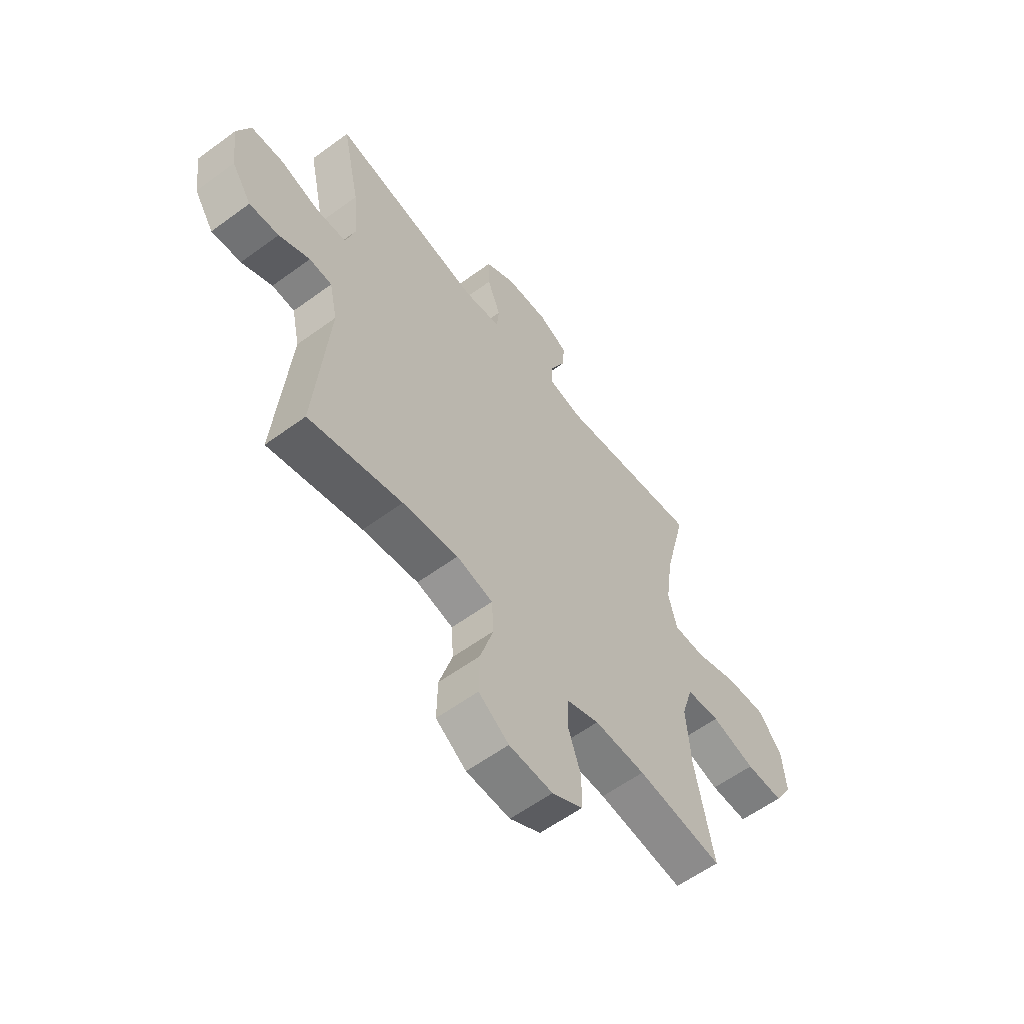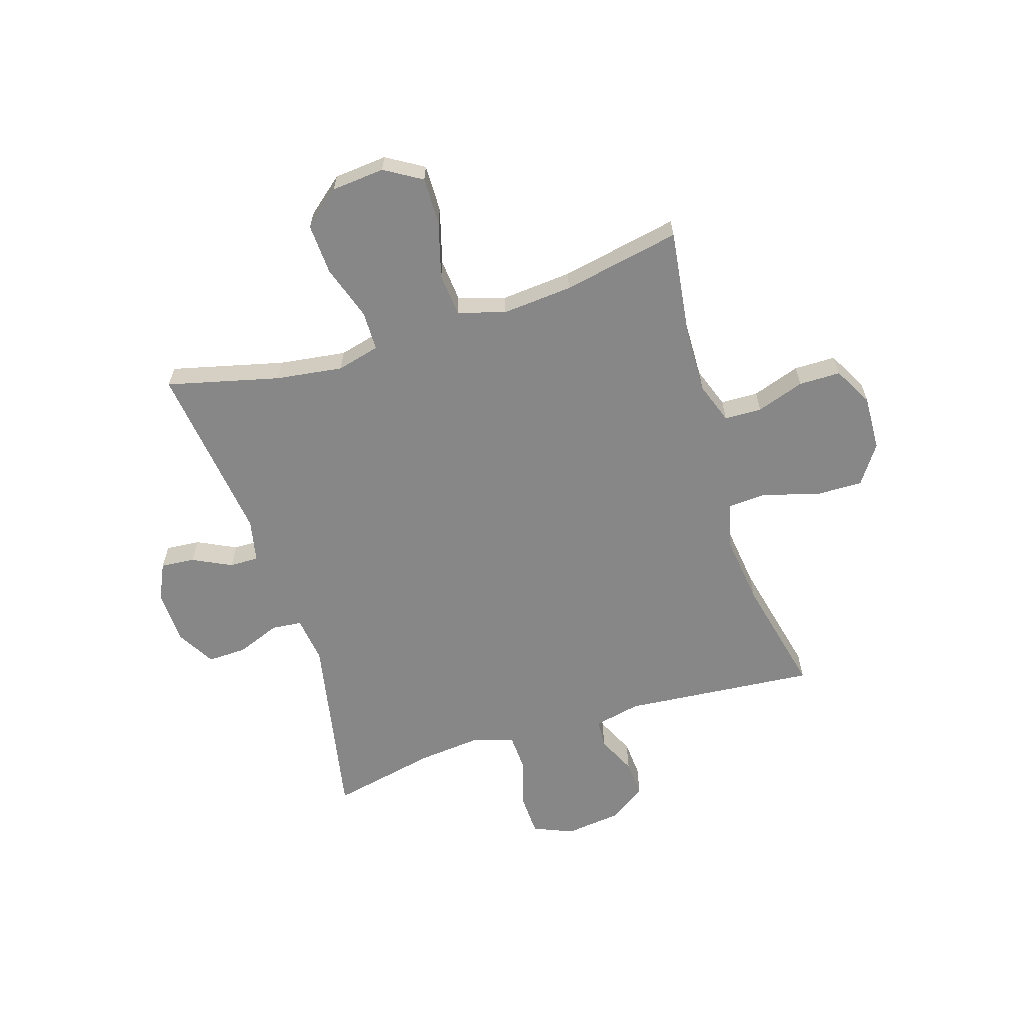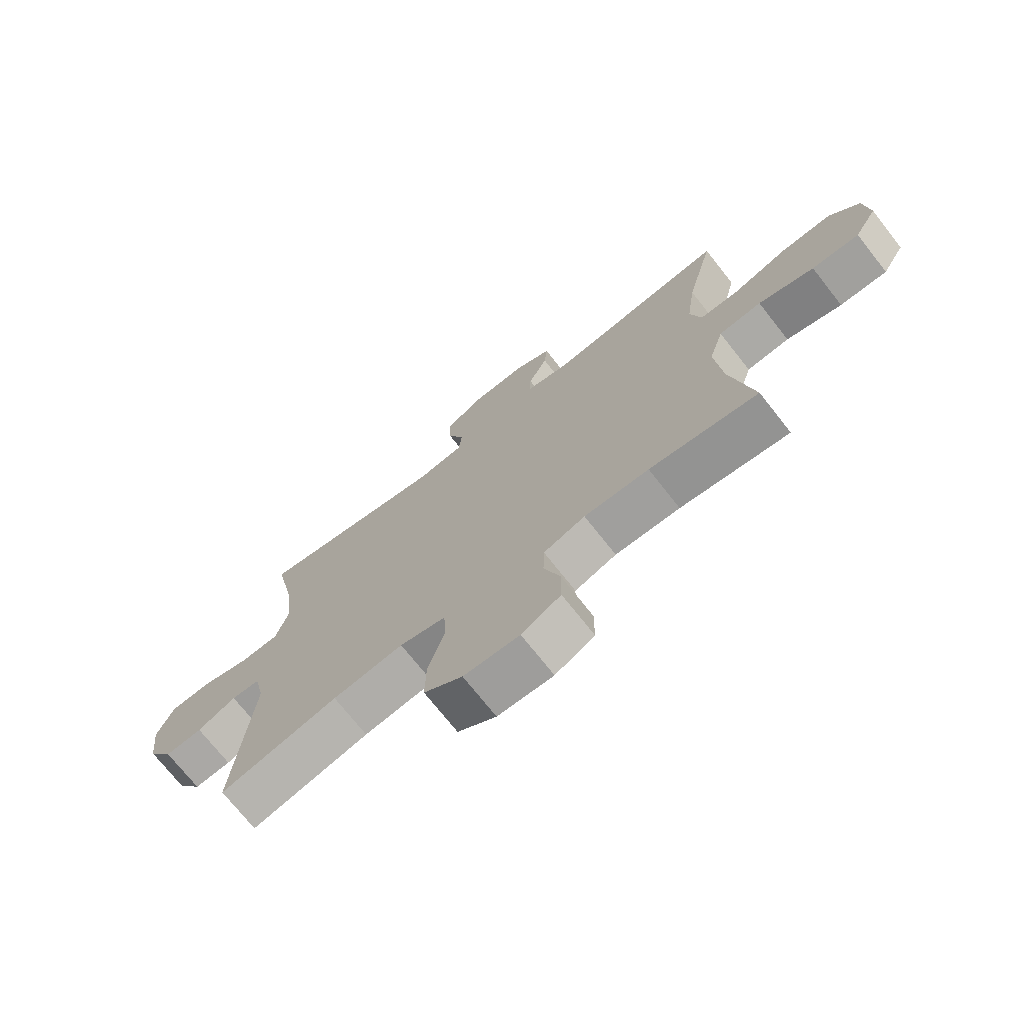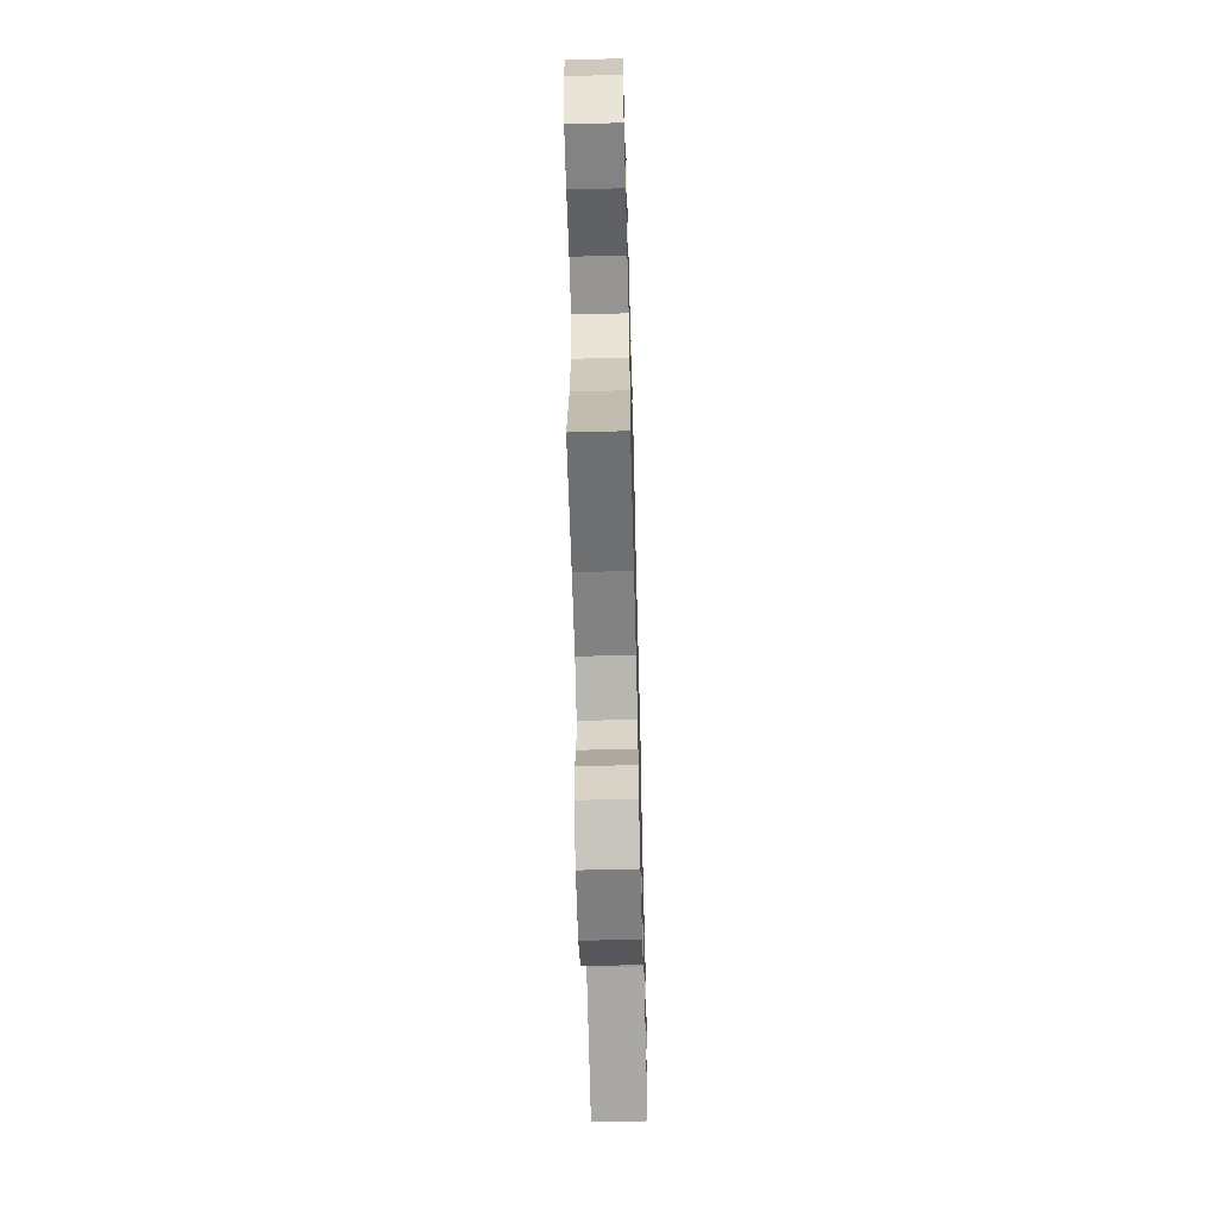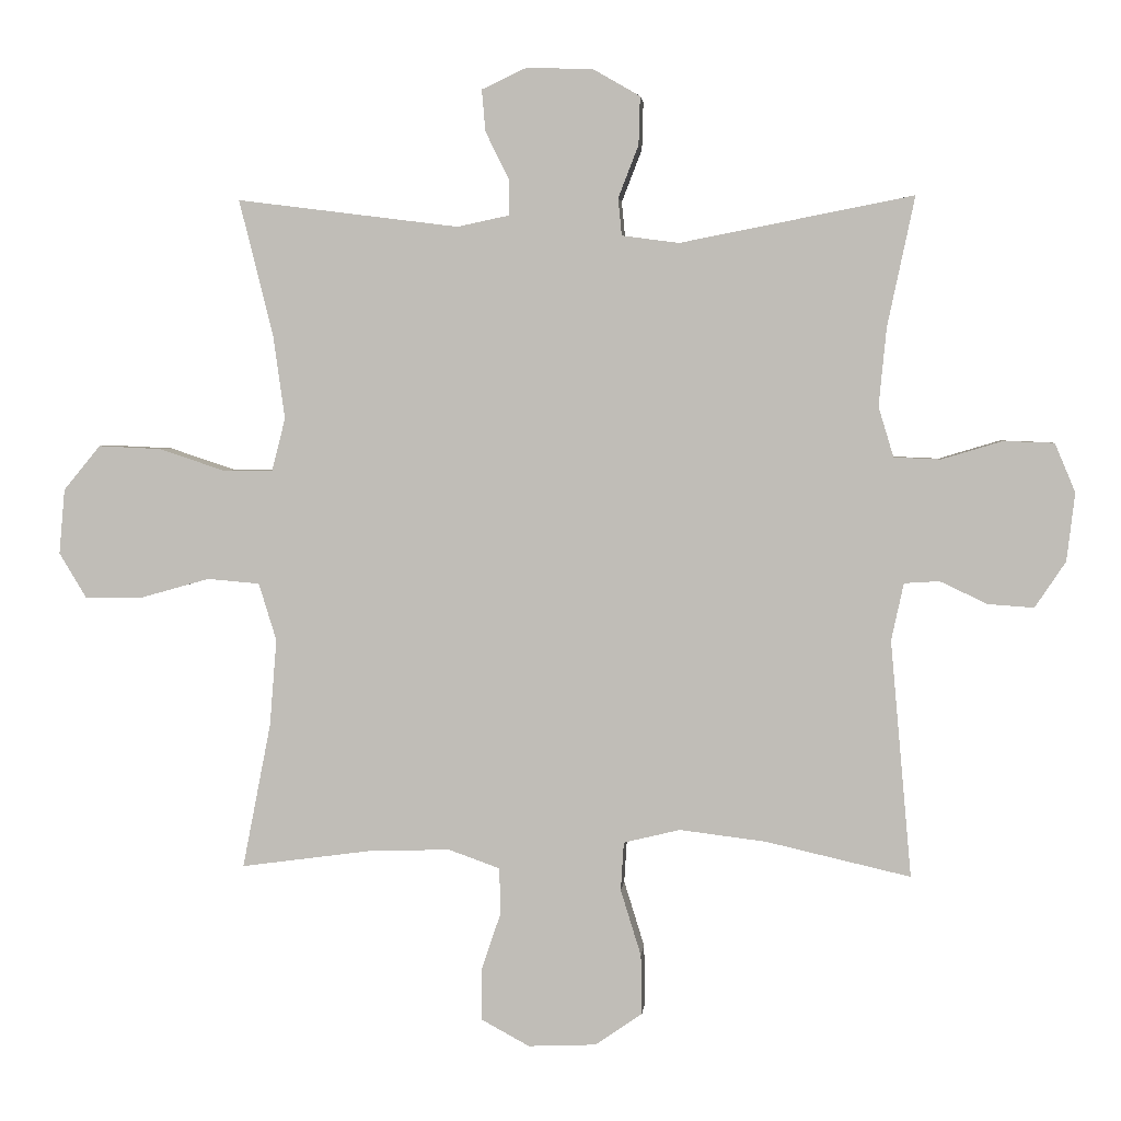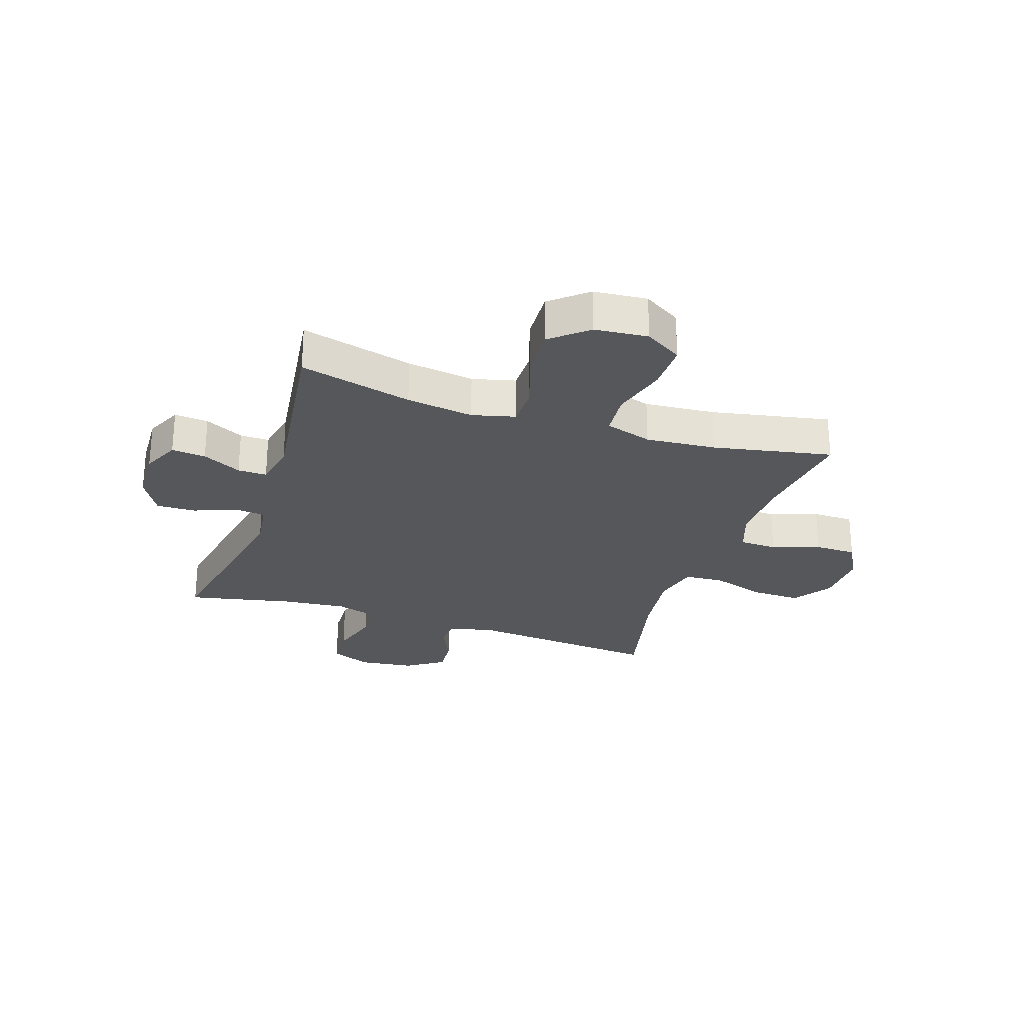
<metadata>
{"format":"obj","ext":"obj","renderer":"f3d","projection":"perspective","resolution":1024,"background":"white","views":[{"elev":-58.5,"azim":-52.8,"up":"+Z"},{"elev":-62.6,"azim":107.5,"up":"+Y"},{"elev":-72.4,"azim":38.2,"up":"+Z"},{"elev":-62.2,"azim":91.5,"up":"+Z"},{"elev":3.2,"azim":-174.6,"up":"+Z"},{"elev":-26.9,"azim":71.7,"up":"+Y"}]}
</metadata>
<code>
o path1294
v -0.4666 0.0375 0.3204
v -0.4555 0.0375 0.2054
v -0.4779 0.0375 0.1311
v -0.5471 0.0375 0.1282
v -0.6369 0.0375 0.1552
v -0.7112 0.0375 0.1523
v -0.7415 0.0375 0.08005
v -0.7295 0.0375 -0.02065
v -0.6841 0.0375 -0.08867
v -0.6166 0.0375 -0.08397
v -0.5462 0.0375 -0.05065
v -0.4943 0.0375 -0.05388
v -0.476 0.0375 -0.1387
v -0.5072 0.0375 -0.4887
v -0.2935 0.0375 -0.4396
v -0.1656 0.0375 -0.4238
v -0.08218 0.0375 -0.4441
v -0.0776 0.0375 -0.5159
v -0.108 0.0375 -0.6137
v -0.1097 0.0375 -0.7016
v -0.04011 0.0375 -0.7502
v 0.06067 0.0375 -0.7546
v 0.1317 0.0375 -0.716
v 0.1322 0.0375 -0.6405
v 0.103 0.0375 -0.5538
v 0.1049 0.0375 -0.4859
v 0.1804 0.0375 -0.459
v 0.2978 0.0375 -0.4621
v 0.4947 0.0375 -0.4887
v 0.4526 0.0375 -0.2742
v 0.4421 0.0375 -0.1454
v 0.4684 0.0375 -0.06042
v 0.5459 0.0375 -0.05366
v 0.6469 0.0375 -0.0822
v 0.7335 0.0375 -0.08375
v 0.7741 0.0375 -0.01643
v 0.7654 0.0375 0.08018
v 0.7107 0.0375 0.1461
v 0.6186 0.0375 0.1418
v 0.519 0.0375 0.1089
v 0.4468 0.0375 0.1098
v 0.4271 0.0375 0.1876
v 0.4439 0.0375 0.309
v 0.4947 0.0375 0.513
v 0.1661 0.0375 0.4714
v 0.08851 0.0375 0.4879
v 0.08928 0.0375 0.5407
v 0.1242 0.0375 0.6111
v 0.1296 0.0375 0.6729
v 0.06262 0.0375 0.7042
v -0.036 0.0375 0.7003
v -0.1047 0.0375 0.6606
v -0.1027 0.0375 0.5896
v -0.07257 0.0375 0.5119
v -0.07791 0.0375 0.4569
v -0.1625 0.0375 0.4457
v -0.5072 0.0375 0.513
v -0.4666 -0.0375 0.3204
v -0.4555 -0.0375 0.2054
v -0.4779 -0.0375 0.1311
v -0.5471 -0.0375 0.1282
v -0.6369 -0.0375 0.1552
v -0.7112 -0.0375 0.1523
v -0.7415 -0.0375 0.08005
v -0.7295 -0.0375 -0.02065
v -0.6841 -0.0375 -0.08867
v -0.6166 -0.0375 -0.08397
v -0.5462 -0.0375 -0.05065
v -0.4943 -0.0375 -0.05388
v -0.476 -0.0375 -0.1387
v -0.5072 -0.0375 -0.4887
v -0.2935 -0.0375 -0.4396
v -0.1656 -0.0375 -0.4238
v -0.08218 -0.0375 -0.4441
v -0.0776 -0.0375 -0.5159
v -0.108 -0.0375 -0.6137
v -0.1097 -0.0375 -0.7016
v -0.04011 -0.0375 -0.7502
v 0.06067 -0.0375 -0.7546
v 0.1317 -0.0375 -0.716
v 0.1322 -0.0375 -0.6405
v 0.103 -0.0375 -0.5538
v 0.1049 -0.0375 -0.4859
v 0.1804 -0.0375 -0.459
v 0.2978 -0.0375 -0.4621
v 0.4947 -0.0375 -0.4887
v 0.4526 -0.0375 -0.2742
v 0.4421 -0.0375 -0.1454
v 0.4684 -0.0375 -0.06042
v 0.5459 -0.0375 -0.05366
v 0.6469 -0.0375 -0.0822
v 0.7335 -0.0375 -0.08375
v 0.7741 -0.0375 -0.01643
v 0.7654 -0.0375 0.08018
v 0.7107 -0.0375 0.1461
v 0.6186 -0.0375 0.1418
v 0.519 -0.0375 0.1089
v 0.4468 -0.0375 0.1098
v 0.4271 -0.0375 0.1876
v 0.4439 -0.0375 0.309
v 0.4947 -0.0375 0.513
v 0.1661 -0.0375 0.4714
v 0.08851 -0.0375 0.4879
v 0.08928 -0.0375 0.5407
v 0.1242 -0.0375 0.6111
v 0.1296 -0.0375 0.6729
v 0.06262 -0.0375 0.7042
v -0.036 -0.0375 0.7003
v -0.1047 -0.0375 0.6606
v -0.1027 -0.0375 0.5896
v -0.07257 -0.0375 0.5119
v -0.07791 -0.0375 0.4569
v -0.1625 -0.0375 0.4457
v -0.5072 -0.0375 0.513
v 0.1296 0.0375 0.6729
v 0.1296 0.0375 0.6729
v 0.06262 0.0375 0.7042
v -0.036 0.0375 0.7003
v -0.1047 0.0375 0.6606
v -0.1047 0.0375 0.6606
v 0.1242 0.0375 0.6111
v -0.1027 0.0375 0.5896
v 0.08928 0.0375 0.5407
v -0.07257 0.0375 0.5119
v 0.08851 0.0375 0.4879
v 0.08851 0.0375 0.4879
v -0.07791 0.0375 0.4569
v -0.07791 0.0375 0.4569
v 0.1661 0.0375 0.4714
v 0.4947 0.0375 0.513
v 0.4947 0.0375 0.513
v -0.1625 0.0375 0.4457
v -0.5072 0.0375 0.513
v -0.5072 0.0375 0.513
v -0.4666 0.0375 0.3204
v 0.4439 0.0375 0.309
v -0.4555 0.0375 0.2054
v 0.4271 0.0375 0.1876
v -0.4779 0.0375 0.1311
v -0.4779 0.0375 0.1311
v 0.4468 0.0375 0.1098
v 0.4468 0.0375 0.1098
v -0.5471 0.0375 0.1282
v -0.6369 0.0375 0.1552
v -0.7112 0.0375 0.1523
v -0.7112 0.0375 0.1523
v -0.7415 0.0375 0.08005
v 0.7654 0.0375 0.08018
v 0.7107 0.0375 0.1461
v 0.6186 0.0375 0.1418
v 0.519 0.0375 0.1089
v 0.7741 0.0375 -0.01643
v -0.7295 0.0375 -0.02065
v 0.7335 0.0375 -0.08375
v -0.6841 0.0375 -0.08867
v -0.6841 0.0375 -0.08867
v -0.5462 0.0375 -0.05065
v -0.4943 0.0375 -0.05388
v -0.4943 0.0375 -0.05388
v -0.6166 0.0375 -0.08397
v 0.6469 0.0375 -0.0822
v 0.5459 0.0375 -0.05366
v 0.4684 0.0375 -0.06042
v 0.4684 0.0375 -0.06042
v -0.476 0.0375 -0.1387
v 0.4421 0.0375 -0.1454
v 0.4526 0.0375 -0.2742
v 0.4947 0.0375 -0.4887
v 0.4947 0.0375 -0.4887
v -0.1656 0.0375 -0.4238
v -0.08218 0.0375 -0.4441
v -0.08218 0.0375 -0.4441
v -0.2935 0.0375 -0.4396
v 0.1804 0.0375 -0.459
v 0.2978 0.0375 -0.4621
v -0.0776 0.0375 -0.5159
v 0.1049 0.0375 -0.4859
v 0.1049 0.0375 -0.4859
v -0.5072 0.0375 -0.4887
v -0.5072 0.0375 -0.4887
v 0.103 0.0375 -0.5538
v -0.108 0.0375 -0.6137
v 0.1322 0.0375 -0.6405
v -0.1097 0.0375 -0.7016
v 0.1317 0.0375 -0.716
v 0.1317 0.0375 -0.716
v -0.04011 0.0375 -0.7502
v 0.06067 0.0375 -0.7546
v 0.1296 -0.0375 0.6729
v 0.1296 -0.0375 0.6729
v 0.06262 -0.0375 0.7042
v -0.036 -0.0375 0.7003
v -0.1047 -0.0375 0.6606
v -0.1047 -0.0375 0.6606
v 0.1242 -0.0375 0.6111
v -0.1027 -0.0375 0.5896
v 0.08928 -0.0375 0.5407
v -0.07257 -0.0375 0.5119
v 0.08851 -0.0375 0.4879
v 0.08851 -0.0375 0.4879
v -0.07791 -0.0375 0.4569
v -0.07791 -0.0375 0.4569
v 0.1661 -0.0375 0.4714
v 0.4947 -0.0375 0.513
v 0.4947 -0.0375 0.513
v -0.1625 -0.0375 0.4457
v -0.5072 -0.0375 0.513
v -0.5072 -0.0375 0.513
v -0.4666 -0.0375 0.3204
v 0.4439 -0.0375 0.309
v -0.4555 -0.0375 0.2054
v 0.4271 -0.0375 0.1876
v -0.4779 -0.0375 0.1311
v -0.4779 -0.0375 0.1311
v 0.4468 -0.0375 0.1098
v 0.4468 -0.0375 0.1098
v -0.5471 -0.0375 0.1282
v -0.6369 -0.0375 0.1552
v -0.7112 -0.0375 0.1523
v -0.7112 -0.0375 0.1523
v -0.7415 -0.0375 0.08005
v 0.7654 -0.0375 0.08018
v 0.7107 -0.0375 0.1461
v 0.6186 -0.0375 0.1418
v 0.519 -0.0375 0.1089
v 0.7741 -0.0375 -0.01643
v -0.7295 -0.0375 -0.02065
v 0.7335 -0.0375 -0.08375
v -0.6841 -0.0375 -0.08867
v -0.6841 -0.0375 -0.08867
v -0.5462 -0.0375 -0.05065
v -0.4943 -0.0375 -0.05388
v -0.4943 -0.0375 -0.05388
v -0.6166 -0.0375 -0.08397
v 0.6469 -0.0375 -0.0822
v 0.5459 -0.0375 -0.05366
v 0.4684 -0.0375 -0.06042
v 0.4684 -0.0375 -0.06042
v -0.476 -0.0375 -0.1387
v 0.4421 -0.0375 -0.1454
v 0.4526 -0.0375 -0.2742
v 0.4947 -0.0375 -0.4887
v 0.4947 -0.0375 -0.4887
v -0.1656 -0.0375 -0.4238
v -0.08218 -0.0375 -0.4441
v -0.08218 -0.0375 -0.4441
v -0.2935 -0.0375 -0.4396
v 0.1804 -0.0375 -0.459
v 0.2978 -0.0375 -0.4621
v -0.0776 -0.0375 -0.5159
v 0.1049 -0.0375 -0.4859
v 0.1049 -0.0375 -0.4859
v -0.5072 -0.0375 -0.4887
v -0.5072 -0.0375 -0.4887
v 0.103 -0.0375 -0.5538
v -0.108 -0.0375 -0.6137
v 0.1322 -0.0375 -0.6405
v -0.1097 -0.0375 -0.7016
v 0.1317 -0.0375 -0.716
v 0.1317 -0.0375 -0.716
v -0.04011 -0.0375 -0.7502
v 0.06067 -0.0375 -0.7546
f 245 215 201
f 212 203 201
f 231 227 234
f 235 224 236
f 262 257 261
f 196 197 192
f 221 218 219
f 201 203 199
f 196 192 193
f 261 257 256
f 232 217 231
f 234 227 229
f 255 251 250
f 259 257 262
f 203 212 210
f 240 215 245
f 217 218 231
f 249 241 248
f 237 215 240
f 224 222 223
f 241 249 242
f 209 206 207
f 198 197 196
f 191 195 189
f 239 244 232
f 258 261 256
f 211 206 209
f 256 255 250
f 245 201 244
f 227 218 221
f 222 235 226
f 203 210 204
f 244 201 213
f 197 195 191
f 225 236 224
f 192 197 191
f 222 224 235
f 236 225 237
f 248 245 251
f 244 213 232
f 231 218 227
f 247 244 239
f 201 199 198
f 240 248 241
f 199 197 198
f 228 226 235
f 215 237 225
f 212 201 215
f 213 201 206
f 232 213 217
f 247 239 253
f 256 257 255
f 245 248 240
f 213 206 211
f 250 251 245
f 116 50 107 190
f 50 51 108 107
f 51 120 194 108
f 48 49 106 105
f 52 53 110 109
f 47 48 105 104
f 53 54 111 110
f 126 47 104 200
f 54 128 202 111
f 45 46 103 102
f 131 45 102 205
f 56 134 208 113
f 55 56 113 112
f 57 1 58 114
f 43 44 101 100
f 1 2 59 58
f 42 43 100 99
f 2 140 214 59
f 142 42 99 216
f 4 5 62 61
f 5 146 220 62
f 6 7 64 63
f 37 38 95 94
f 38 39 96 95
f 39 40 97 96
f 3 4 61 60
f 40 41 98 97
f 36 37 94 93
f 7 8 65 64
f 35 36 93 92
f 8 156 230 65
f 11 159 233 68
f 10 11 68 67
f 9 10 67 66
f 34 35 92 91
f 33 34 91 90
f 164 33 90 238
f 12 13 70 69
f 31 32 89 88
f 30 31 88 87
f 169 30 87 243
f 16 172 246 73
f 15 16 73 72
f 27 28 85 84
f 17 18 75 74
f 178 27 84 252
f 180 15 72 254
f 13 14 71 70
f 28 29 86 85
f 25 26 83 82
f 18 19 76 75
f 24 25 82 81
f 19 20 77 76
f 186 24 81 260
f 20 21 78 77
f 22 23 80 79
f 21 22 79 78
f 171 127 141
f 138 127 129
f 157 160 153
f 161 162 150
f 188 187 183
f 122 118 123
f 147 145 144
f 127 125 129
f 122 119 118
f 187 182 183
f 158 157 143
f 160 155 153
f 181 176 177
f 185 188 183
f 129 136 138
f 166 171 141
f 143 157 144
f 175 174 167
f 163 166 141
f 150 149 148
f 167 168 175
f 135 133 132
f 124 122 123
f 117 115 121
f 165 158 170
f 184 182 187
f 137 135 132
f 182 176 181
f 171 170 127
f 153 147 144
f 148 152 161
f 129 130 136
f 170 139 127
f 123 117 121
f 151 150 162
f 118 117 123
f 148 161 150
f 162 163 151
f 174 177 171
f 170 158 139
f 157 153 144
f 173 165 170
f 127 124 125
f 166 167 174
f 125 124 123
f 154 161 152
f 141 151 163
f 138 141 127
f 139 132 127
f 158 143 139
f 173 179 165
f 182 181 183
f 171 166 174
f 139 137 132
f 176 171 177

</code>
